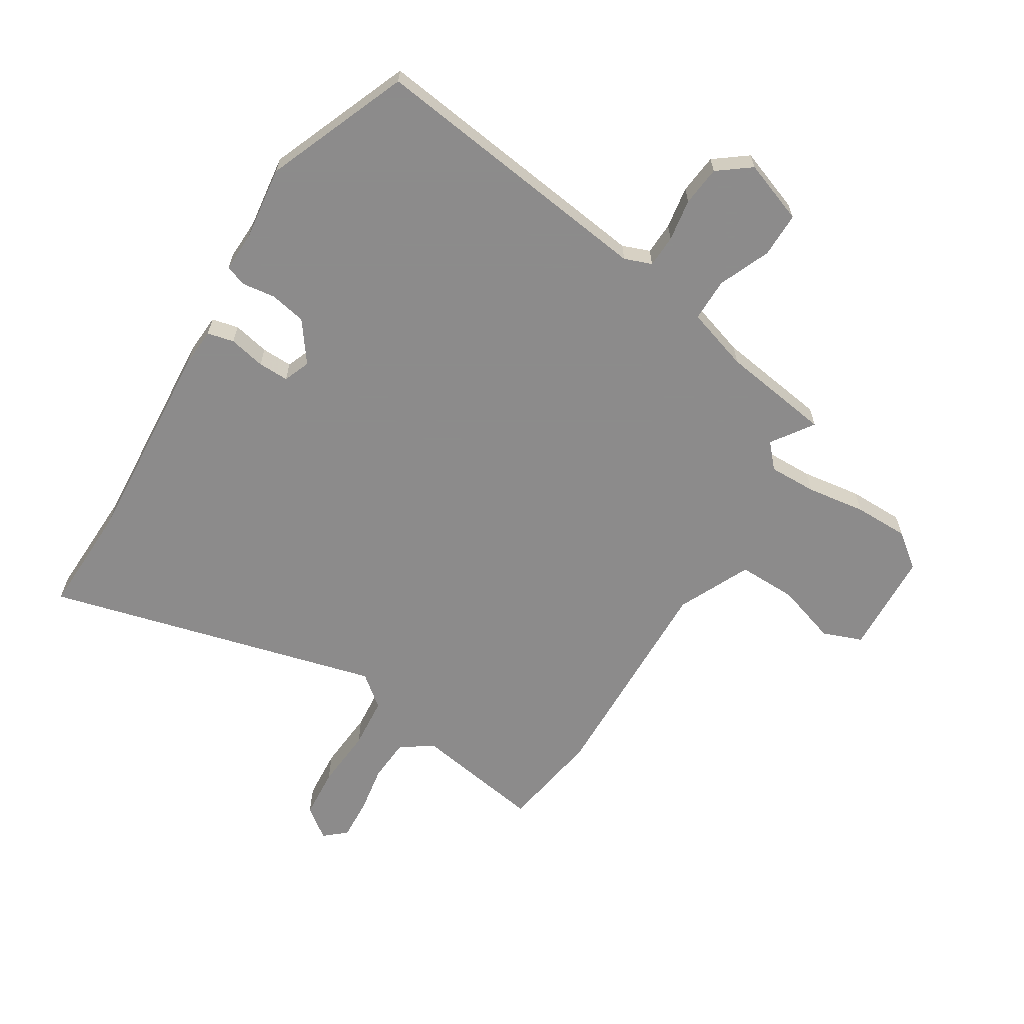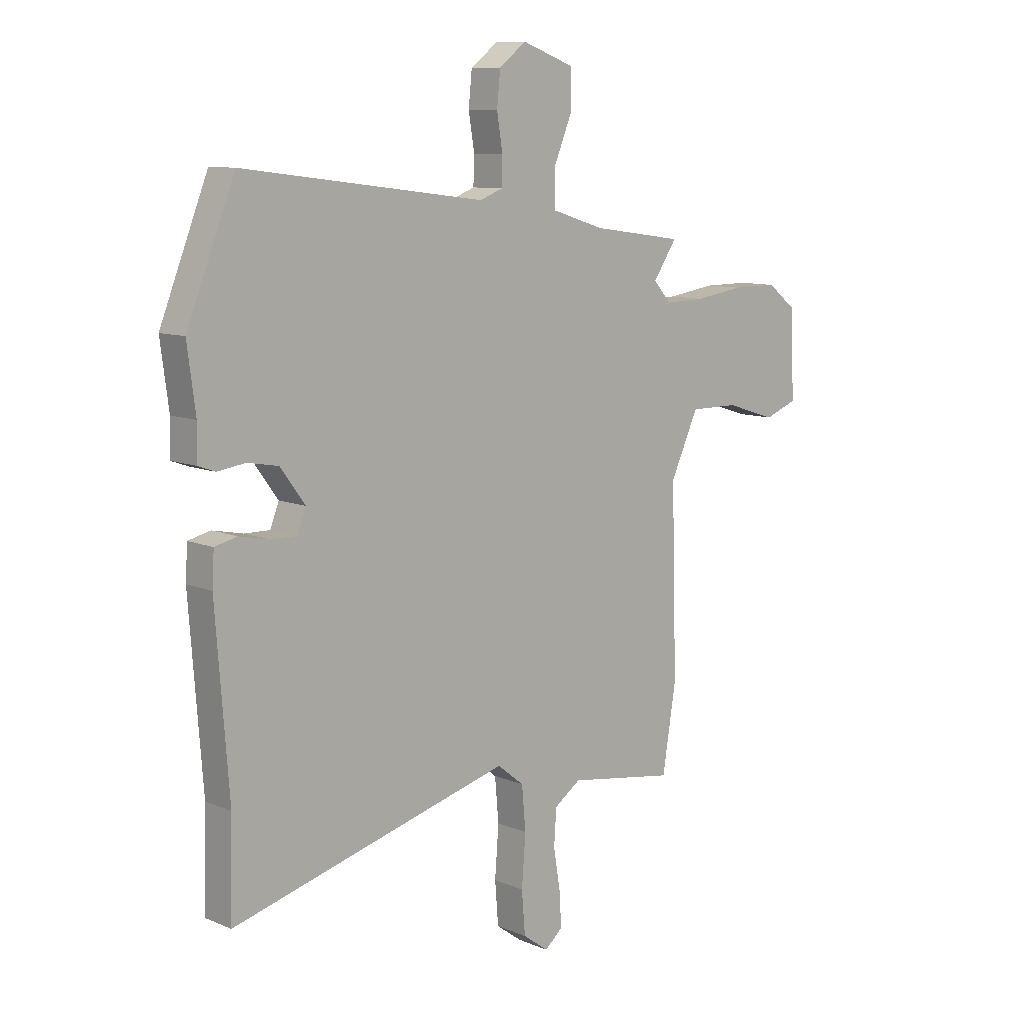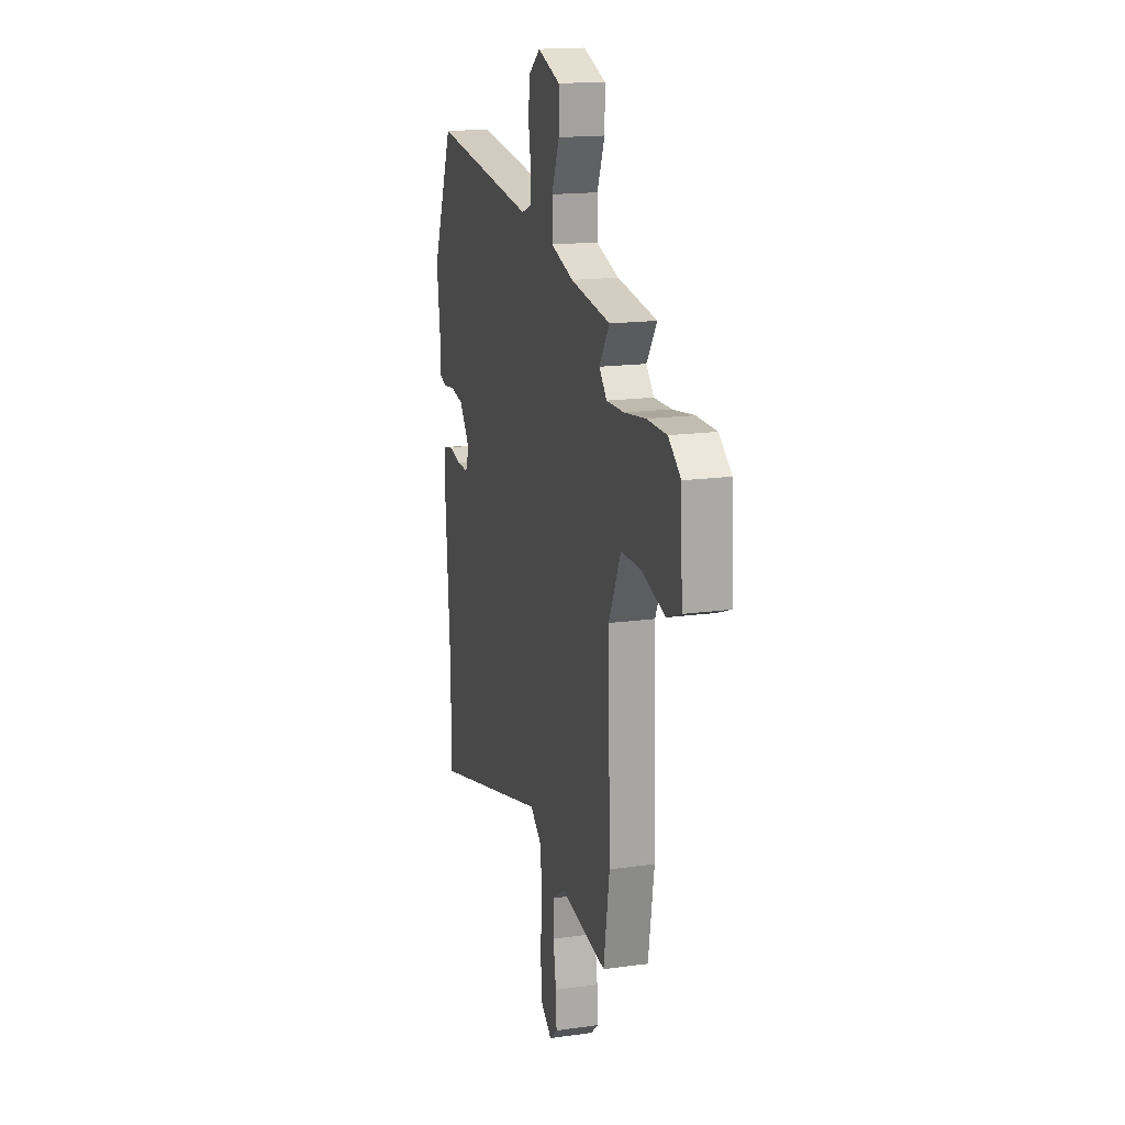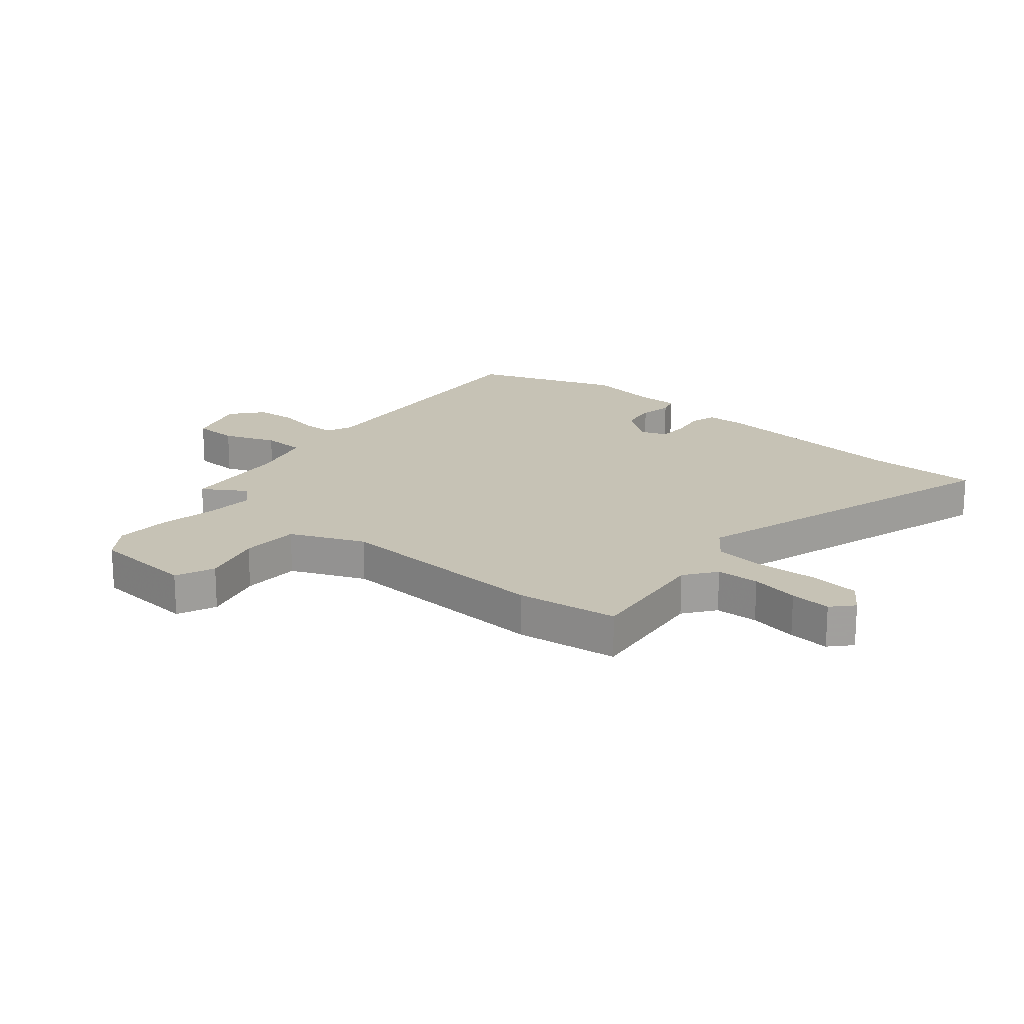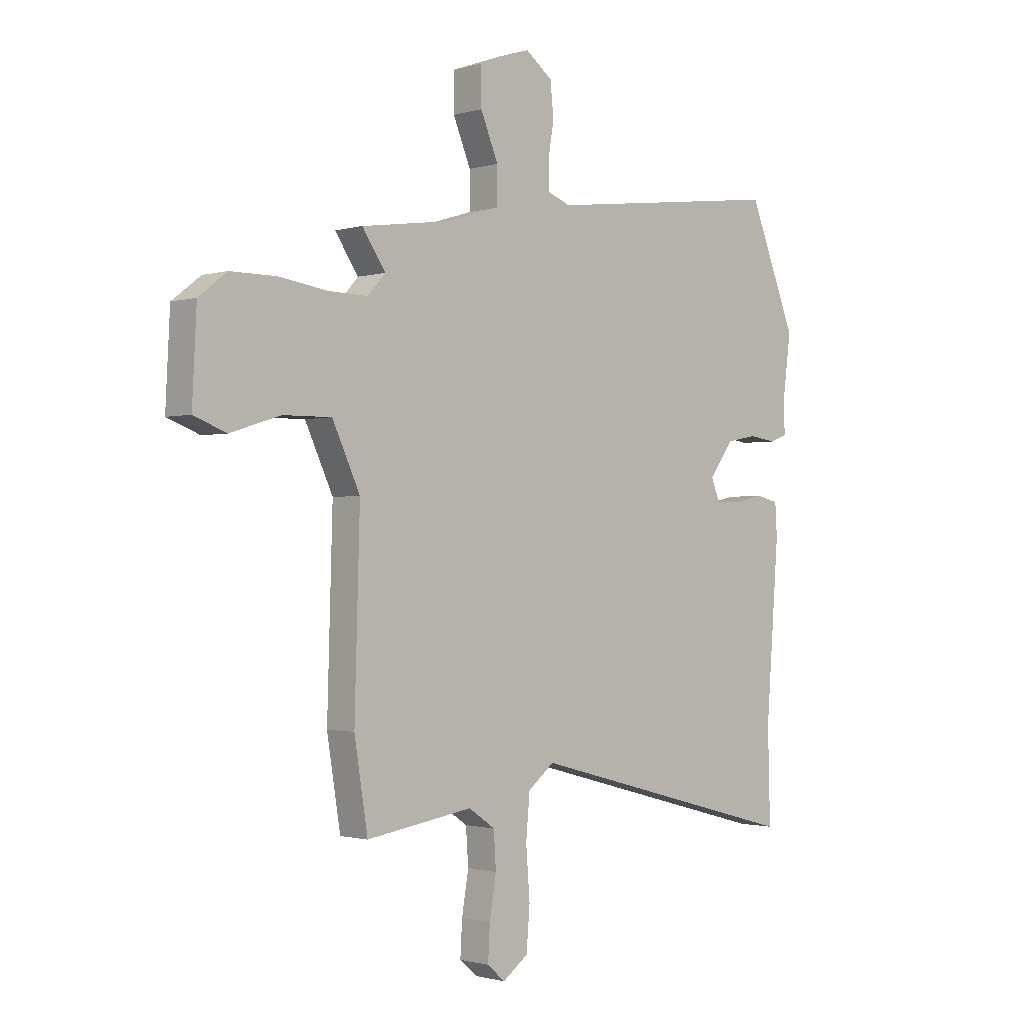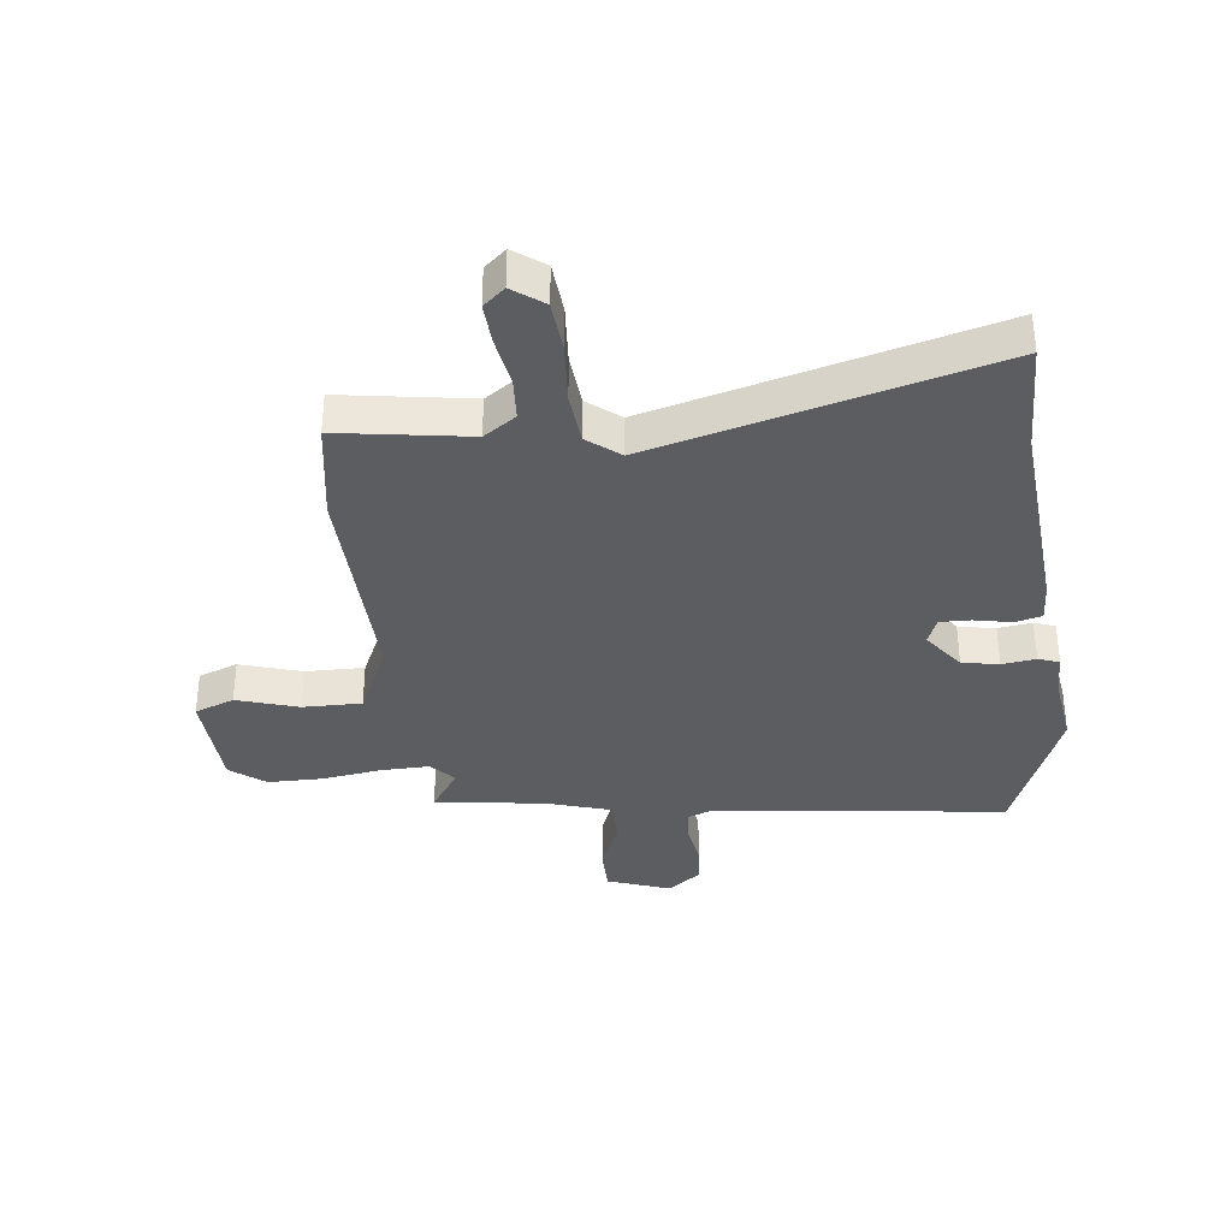
<metadata>
{"format":"obj","ext":"obj","renderer":"f3d","projection":"perspective","resolution":1024,"background":"white","views":[{"elev":-64.0,"azim":-31.9,"up":"+Y"},{"elev":9.9,"azim":-43.1,"up":"+Z"},{"elev":16.8,"azim":74.3,"up":"+Z"},{"elev":18.9,"azim":131.8,"up":"+Y"},{"elev":-1.3,"azim":136.7,"up":"+Z"},{"elev":-35.6,"azim":-173.3,"up":"+Y"}]}
</metadata>
<code>
v -0.503 0.07 -0.605
v -0.498 0.07 -0.412
v -0.525 0.07 -0.055
v -0.521 0.07 0.013
v -0.475 0.07 0.024
v -0.412 0.07 0.011
v -0.359 0.07 0.01
v -0.341 0.07 0.056
v -0.392 0.07 0.125
v -0.455 0.07 0.137
v -0.513 0.07 0.129
v -0.549 0.07 0.142
v -0.547 0.07 0.212
v -0.564 0.07 0.34
v -0.465 0.07 0.588
v 0.035 0.07 0.525
v 0.082 0.07 0.543
v 0.084 0.07 0.599
v 0.072 0.07 0.672
v 0.079 0.07 0.741
v 0.135 0.07 0.784
v 0.243 0.07 0.745
v 0.243 0.07 0.667
v 0.206 0.07 0.578
v 0.206 0.07 0.503
v 0.315 0.07 0.469
v 0.505 0.07 0.442
v 0.456 0.07 0.37
v 0.493 0.07 0.329
v 0.576 0.07 0.331
v 0.678 0.07 0.346
v 0.773 0.07 0.346
v 0.832 0.07 0.3
v 0.841 0.07 0.121
v 0.773 0.07 0.095
v 0.668 0.07 0.128
v 0.567 0.07 0.129
v 0.509 0.07 0.004
v 0.52 0.07 -0.376
v 0.492 0.07 -0.551
v 0.269 0.07 -0.516
v 0.214 0.07 -0.554
v 0.209 0.07 -0.628
v 0.223 0.07 -0.712
v 0.227 0.07 -0.783
v 0.19 0.07 -0.815
v 0.137 0.07 -0.776
v 0.13 0.07 -0.688
v 0.138 0.07 -0.584
v 0.13 0.07 -0.495
v 0.075 0.07 -0.451
v -0.503 0 -0.605
v -0.498 0 -0.412
v -0.525 0 -0.055
v -0.521 0 0.013
v -0.475 0 0.024
v -0.412 0 0.011
v -0.359 0 0.01
v -0.341 0 0.056
v -0.392 0 0.125
v -0.455 0 0.137
v -0.513 0 0.129
v -0.549 0 0.142
v -0.547 0 0.212
v -0.564 0 0.34
v -0.465 0 0.588
v 0.035 0 0.525
v 0.082 0 0.543
v 0.084 0 0.599
v 0.072 0 0.672
v 0.079 0 0.741
v 0.135 0 0.784
v 0.243 0 0.745
v 0.243 0 0.667
v 0.206 0 0.578
v 0.206 0 0.503
v 0.315 0 0.469
v 0.505 0 0.442
v 0.456 0 0.37
v 0.493 0 0.329
v 0.576 0 0.331
v 0.678 0 0.346
v 0.773 0 0.346
v 0.832 0 0.3
v 0.841 0 0.121
v 0.773 0 0.095
v 0.668 0 0.128
v 0.567 0 0.129
v 0.509 0 0.004
v 0.52 0 -0.376
v 0.492 0 -0.551
v 0.269 0 -0.516
v 0.214 0 -0.554
v 0.209 0 -0.628
v 0.223 0 -0.712
v 0.227 0 -0.783
v 0.19 0 -0.815
v 0.137 0 -0.776
v 0.13 0 -0.688
v 0.138 0 -0.584
v 0.13 0 -0.495
v 0.075 0 -0.451
f 46 47 48 49
f 46 49 50
f 43 44 45 46
f 42 43 46 50
f 41 42 50 51
f 38 39 40 41
f 33 34 35 36
f 33 36 37
f 30 31 32 33
f 29 30 33 37
f 28 29 37 38
f 26 27 28
f 25 26 28 38
f 21 22 23 24
f 21 24 25
f 18 19 20 21
f 17 18 21 25
f 16 17 25 38
f 13 14 15 16
f 10 11 12 13
f 9 10 13 16
f 8 9 16 38
f 3 4 5 6
f 2 3 6 7
f 51 1 2 7
f 38 41 51
f 7 8 38 51
f 100 99 98 97
f 101 100 97
f 97 96 95 94
f 101 97 94 93
f 102 101 93 92
f 92 91 90 89
f 87 86 85 84
f 88 87 84
f 84 83 82 81
f 88 84 81 80
f 89 88 80 79
f 79 78 77
f 89 79 77 76
f 75 74 73 72
f 76 75 72
f 72 71 70 69
f 76 72 69 68
f 89 76 68 67
f 67 66 65 64
f 64 63 62 61
f 67 64 61 60
f 89 67 60 59
f 57 56 55 54
f 58 57 54 53
f 58 53 52 102
f 102 92 89
f 102 89 59 58
f 1 52 53 2
f 2 53 54 3
f 3 54 55 4
f 4 55 56 5
f 5 56 57 6
f 6 57 58 7
f 7 58 59 8
f 8 59 60 9
f 9 60 61 10
f 10 61 62 11
f 11 62 63 12
f 12 63 64 13
f 13 64 65 14
f 14 65 66 15
f 15 66 67 16
f 16 67 68 17
f 17 68 69 18
f 18 69 70 19
f 19 70 71 20
f 20 71 72 21
f 21 72 73 22
f 22 73 74 23
f 23 74 75 24
f 24 75 76 25
f 25 76 77 26
f 26 77 78 27
f 27 78 79 28
f 28 79 80 29
f 29 80 81 30
f 30 81 82 31
f 31 82 83 32
f 32 83 84 33
f 33 84 85 34
f 34 85 86 35
f 35 86 87 36
f 36 87 88 37
f 37 88 89 38
f 38 89 90 39
f 39 90 91 40
f 40 91 92 41
f 41 92 93 42
f 42 93 94 43
f 43 94 95 44
f 44 95 96 45
f 45 96 97 46
f 46 97 98 47
f 47 98 99 48
f 48 99 100 49
f 49 100 101 50
f 50 101 102 51
f 51 102 52 1

</code>
